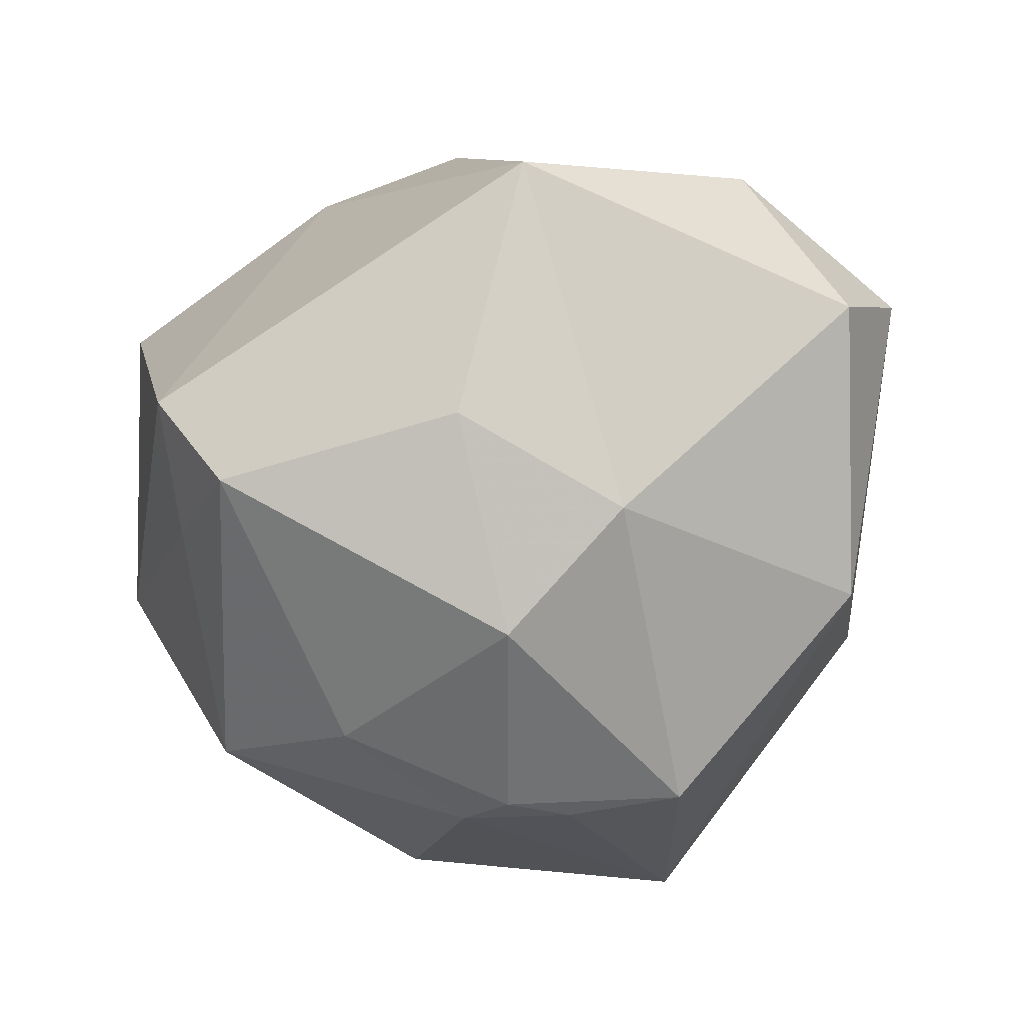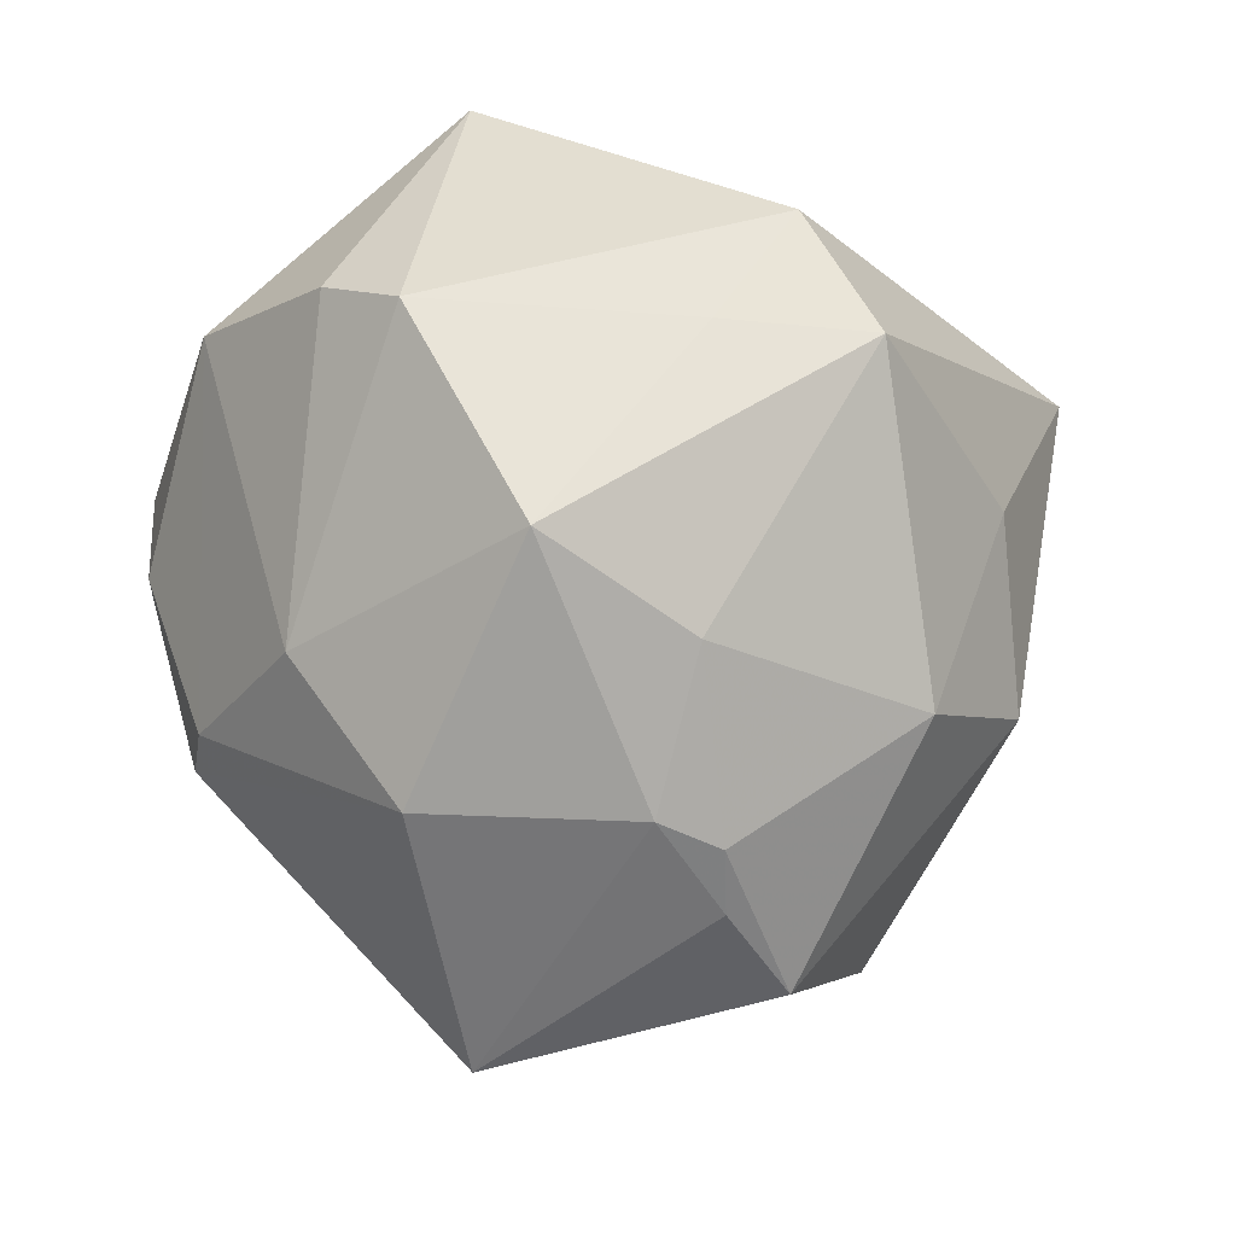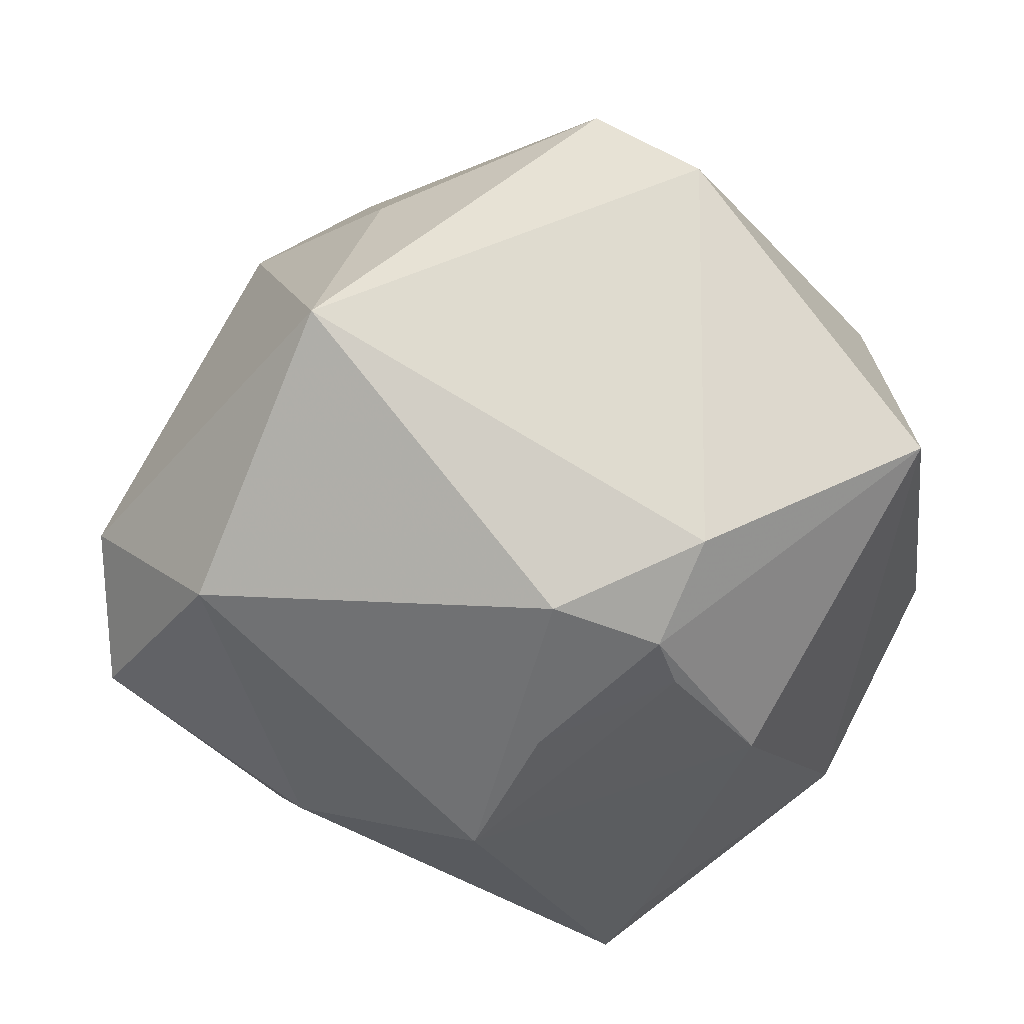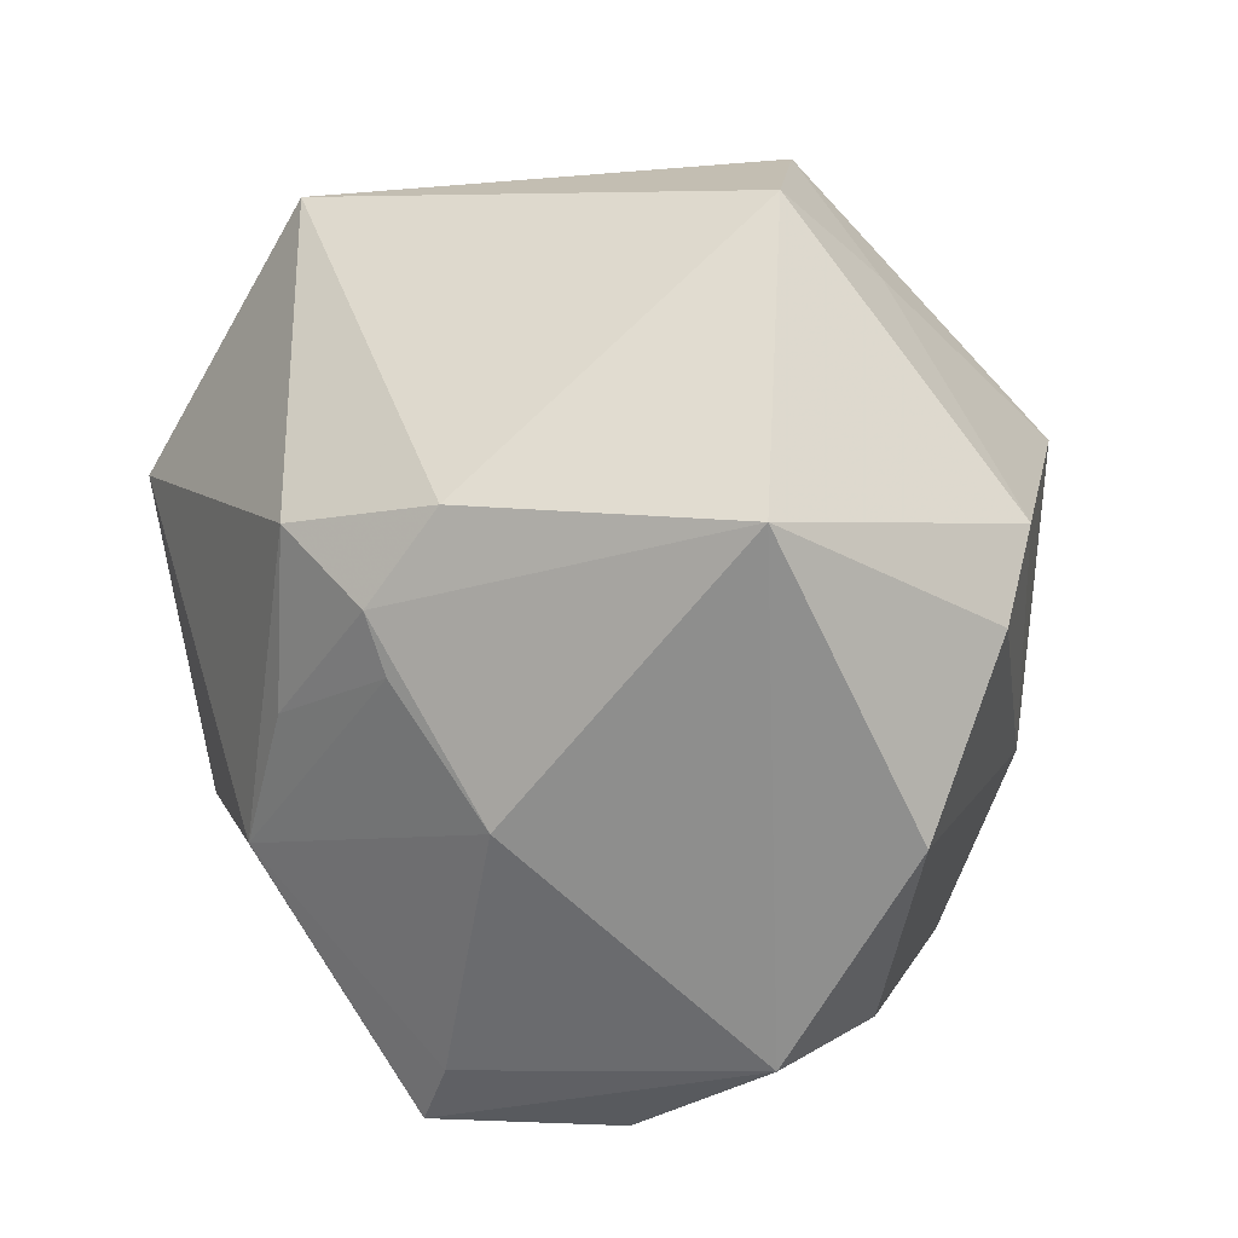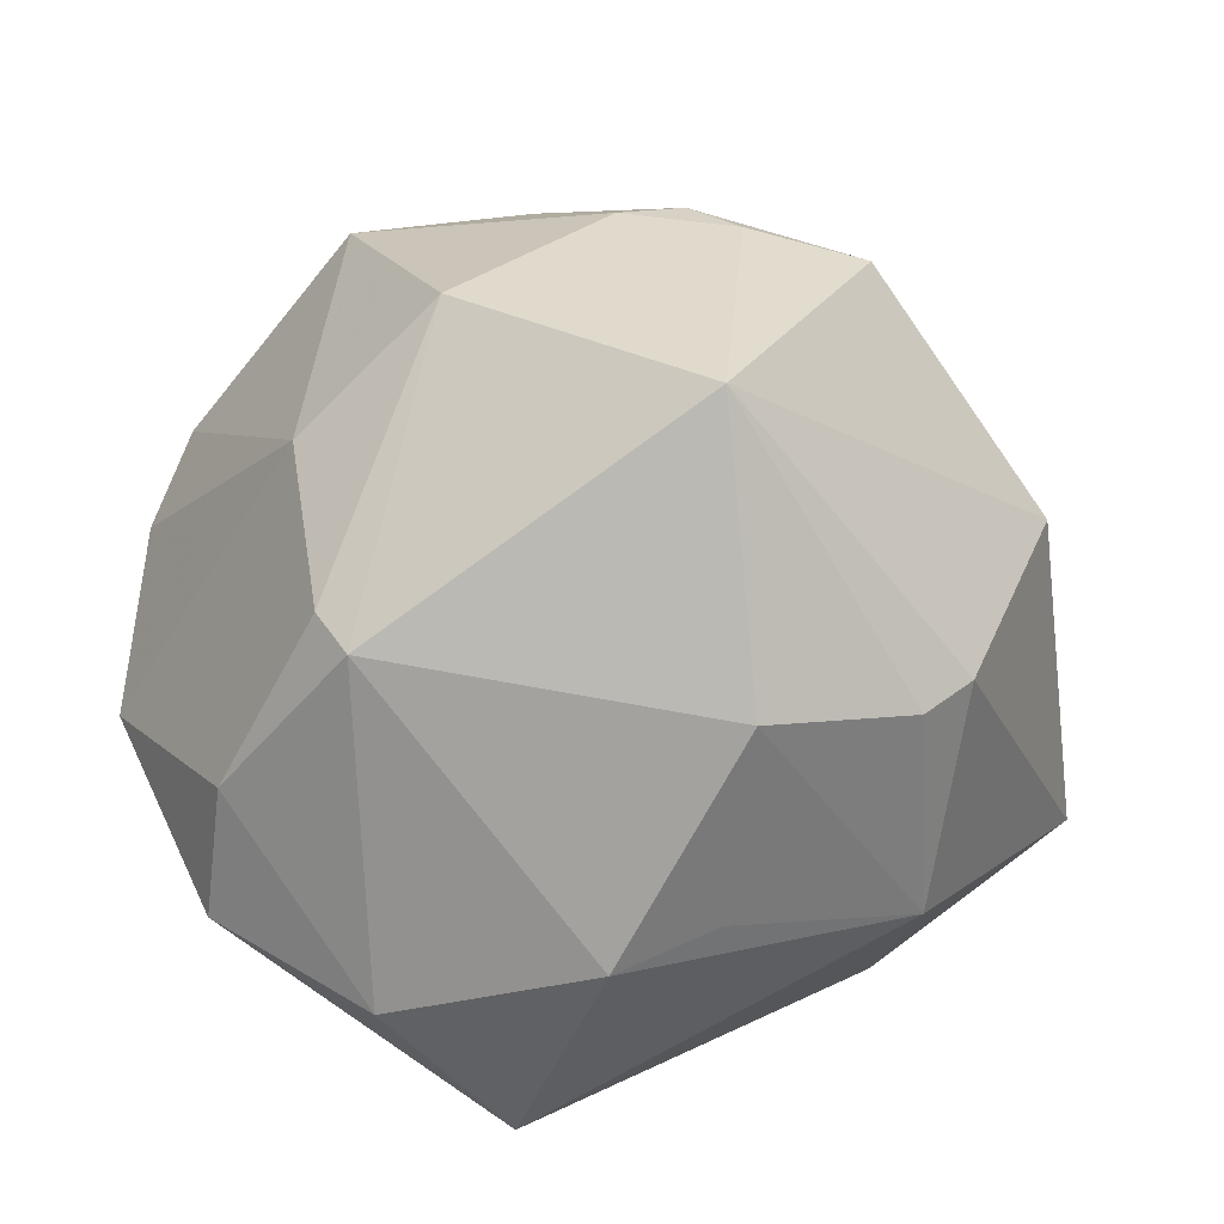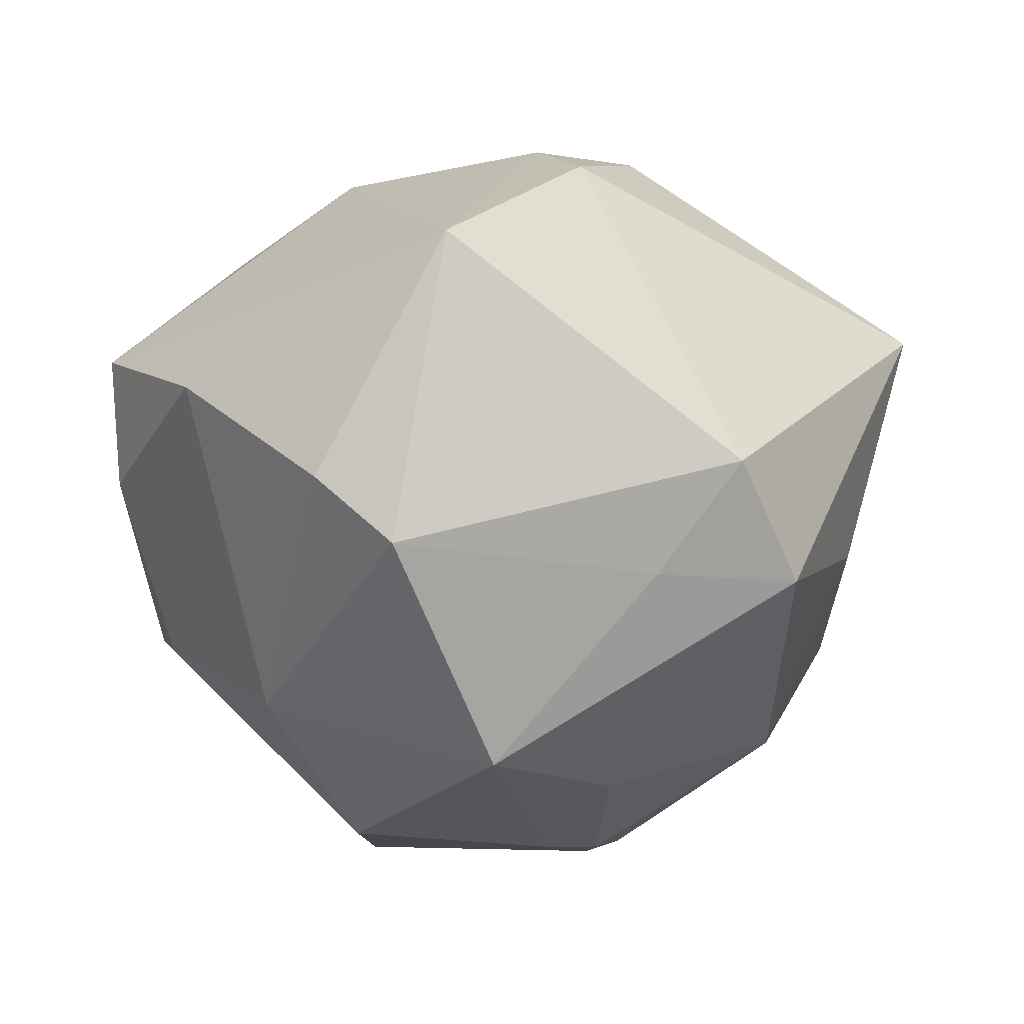
<metadata>
{"format":"obj","ext":"obj","renderer":"f3d","projection":"perspective","resolution":1024,"background":"white","views":[{"elev":-24.4,"azim":-151.9,"up":"+Z"},{"elev":-54.4,"azim":135.1,"up":"+Z"},{"elev":35.2,"azim":-7.6,"up":"+Y"},{"elev":15.6,"azim":45.5,"up":"+Y"},{"elev":-57.6,"azim":176.1,"up":"+Y"},{"elev":-7.2,"azim":125.4,"up":"+Z"}]}
</metadata>
<code>
v -0.01531 0.0405 -0.00871
v 0.001751 0.007796 -0.04384
v 0.04943 -0.009397 0.008219
v 0.02868 0.01887 -0.03453
v 0.006485 -0.04232 0.03222
v 0.04847 0.009022 -0.003484
v 0.009774 0.01173 0.04116
v -0.03415 -0.02866 -0.01486
v -0.02974 0.02868 -0.01862
v -0.003443 -0.001067 0.04093
v 0.01103 0.04784 -0.01419
v 0.02799 -0.03064 -0.0195
v 0.009798 0.02196 -0.03662
v -0.005275 0.01003 -0.04383
v -0.05089 -0.005308 0.01767
v -0.008101 -0.02725 -0.04408
v -0.03199 -0.03323 0.009749
v 0.02461 -0.03545 -0.01814
v 0.03773 -0.0327 0.01534
v 0.02066 -0.04312 0.01782
v -0.01073 0.004911 -0.04448
v -0.01058 -0.01625 0.03955
v -0.001972 0.01778 0.04115
v 0.03179 -0.01201 -0.02703
v 0.04492 0.01705 -0.01095
v 0.02103 0.04689 -0.001631
v -0.05077 0.01007 0.01028
v -0.00115 -0.04691 0.008476
v 0.02202 -0.007654 0.03703
v 0.04293 0.02269 0.02324
v 0.02354 0.03736 -0.01375
v -0.02524 0.0437 0.01906
v -0.02899 -0.03383 -0.01405
v -0.01286 -0.04153 -0.01697
v 0.0182 -0.008994 -0.04218
v -0.01173 -0.04231 0.005462
v -0.04336 -0.005321 -0.01924
v 0.01071 -0.03562 0.03303
v 0.01192 0.00564 0.04037
v 0.0153 0.02178 0.03658
v -0.02332 0.00153 -0.04326
v 0.03685 -0.03184 0.0003056
v -0.03966 0.01421 0.02879
v -0.01532 0.02874 -0.03106
v -0.02996 -0.01829 0.0289
f 32 40 26
f 37 15 27
f 32 27 43
f 43 27 15
f 44 1 11
f 32 26 11
f 11 1 32
f 30 26 40
f 5 38 22
f 22 38 29
f 19 42 3
f 19 38 5
f 29 38 19
f 3 30 19
f 19 30 29
f 37 16 8
f 16 33 8
f 8 15 37
f 13 14 44
f 13 11 4
f 44 11 13
f 9 1 44
f 9 27 32
f 32 1 9
f 37 27 9
f 4 11 31
f 31 11 26
f 5 22 45
f 45 43 15
f 45 22 43
f 7 30 40
f 29 30 7
f 3 42 12
f 20 19 5
f 5 28 20
f 42 19 20
f 2 35 16
f 4 35 2
f 2 13 4
f 14 13 2
f 41 16 37
f 44 14 41
f 37 9 41
f 41 9 44
f 26 30 25
f 25 31 26
f 4 31 25
f 17 45 15
f 17 28 5
f 5 45 17
f 15 8 17
f 17 8 33
f 39 22 29
f 29 7 39
f 43 22 23
f 32 43 23
f 23 40 32
f 23 7 40
f 34 33 16
f 34 17 33
f 16 35 18
f 35 12 18
f 18 34 16
f 28 34 18
f 18 20 28
f 18 12 42
f 42 20 18
f 16 41 21
f 21 41 14
f 21 2 16
f 14 2 21
f 6 30 3
f 6 25 30
f 10 23 22
f 7 23 10
f 22 39 10
f 10 39 7
f 28 17 36
f 36 34 28
f 17 34 36
f 3 12 24
f 24 6 3
f 24 12 35
f 24 35 4
f 25 6 24
f 4 25 24

</code>
